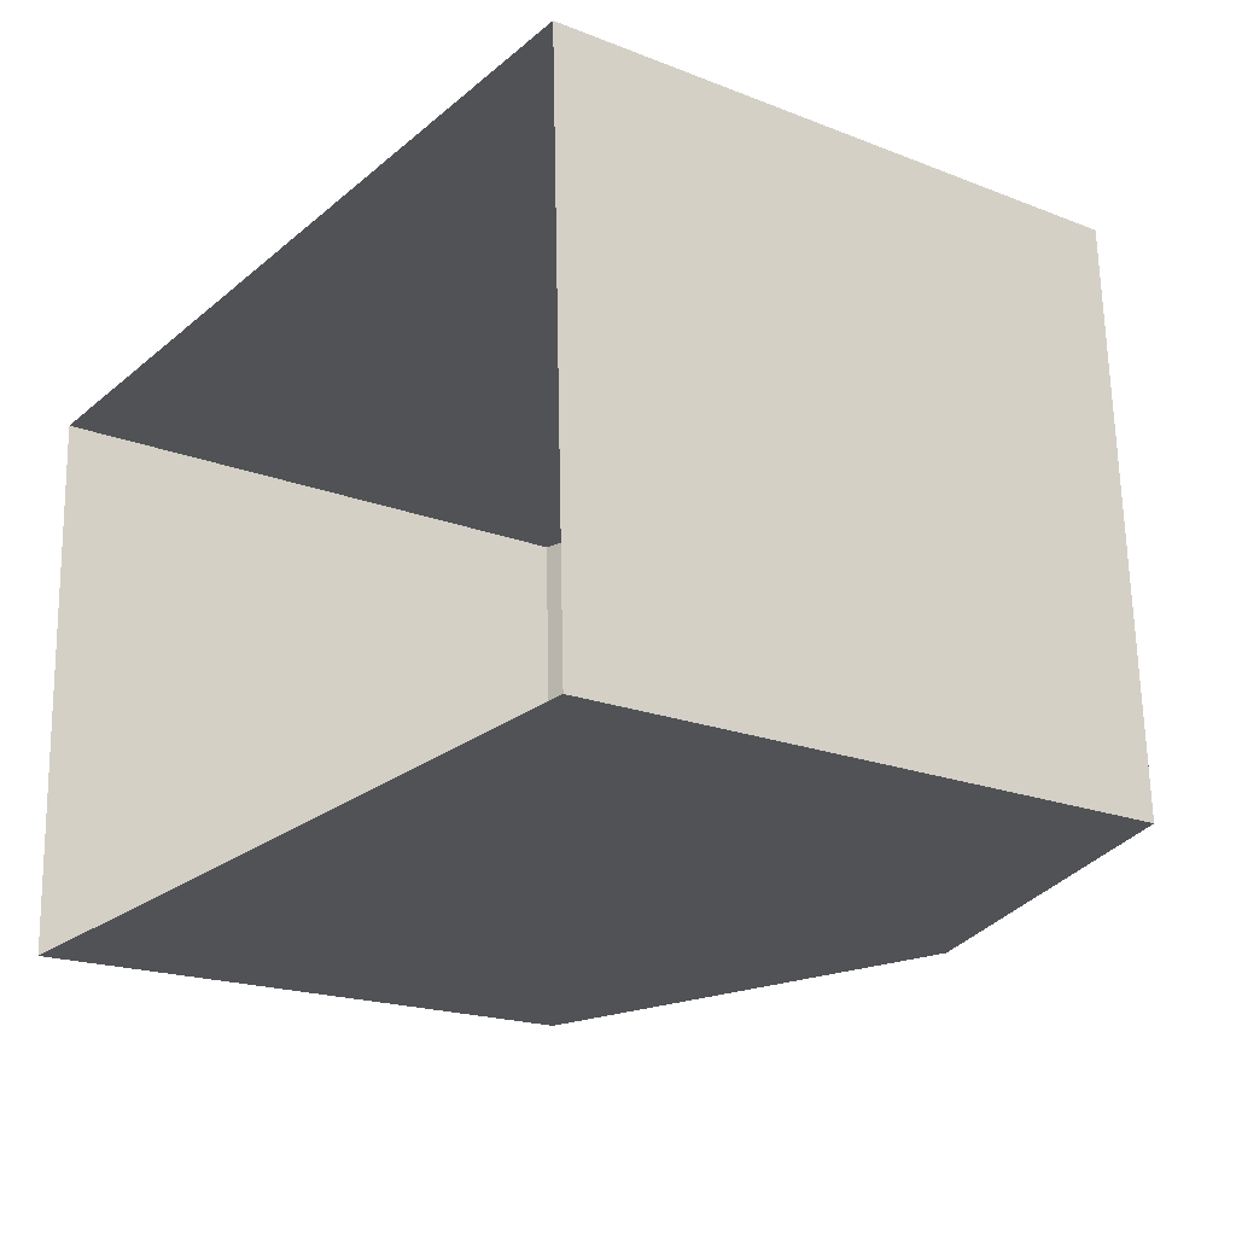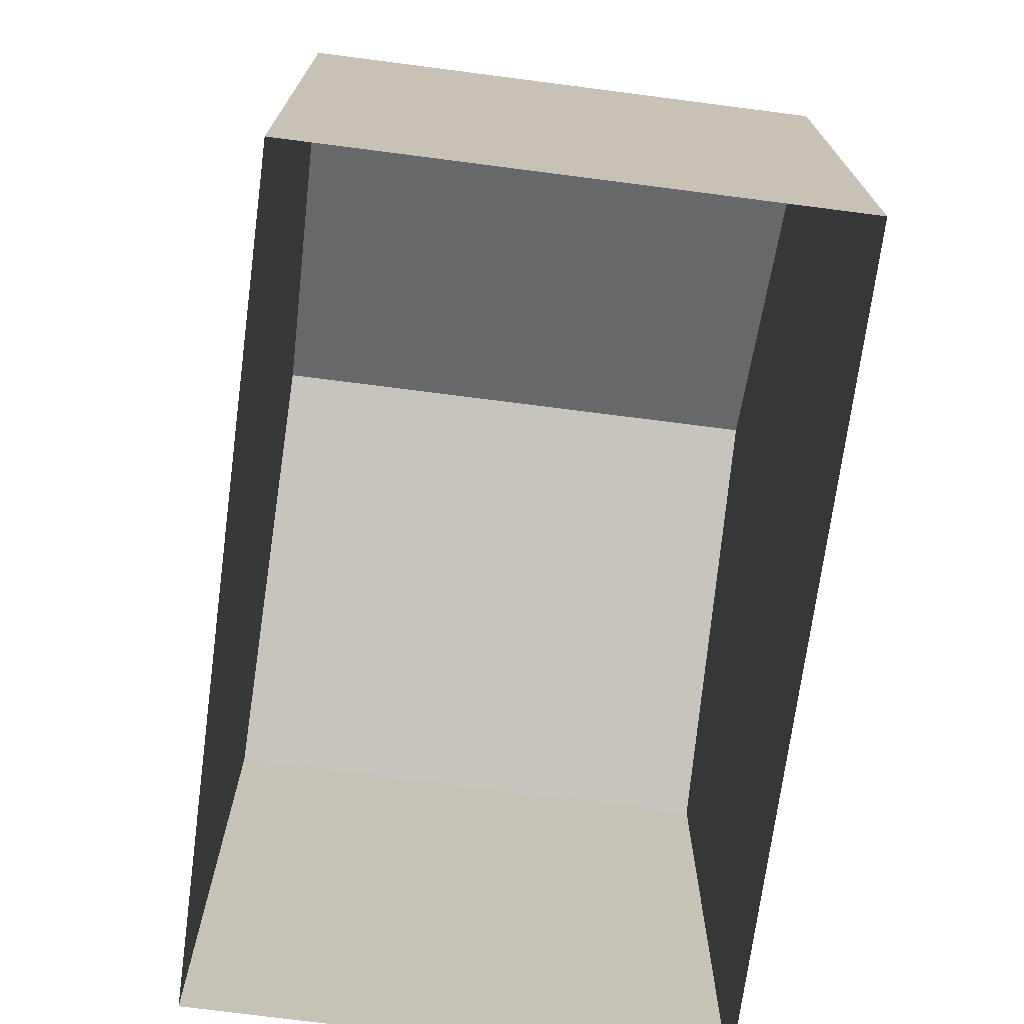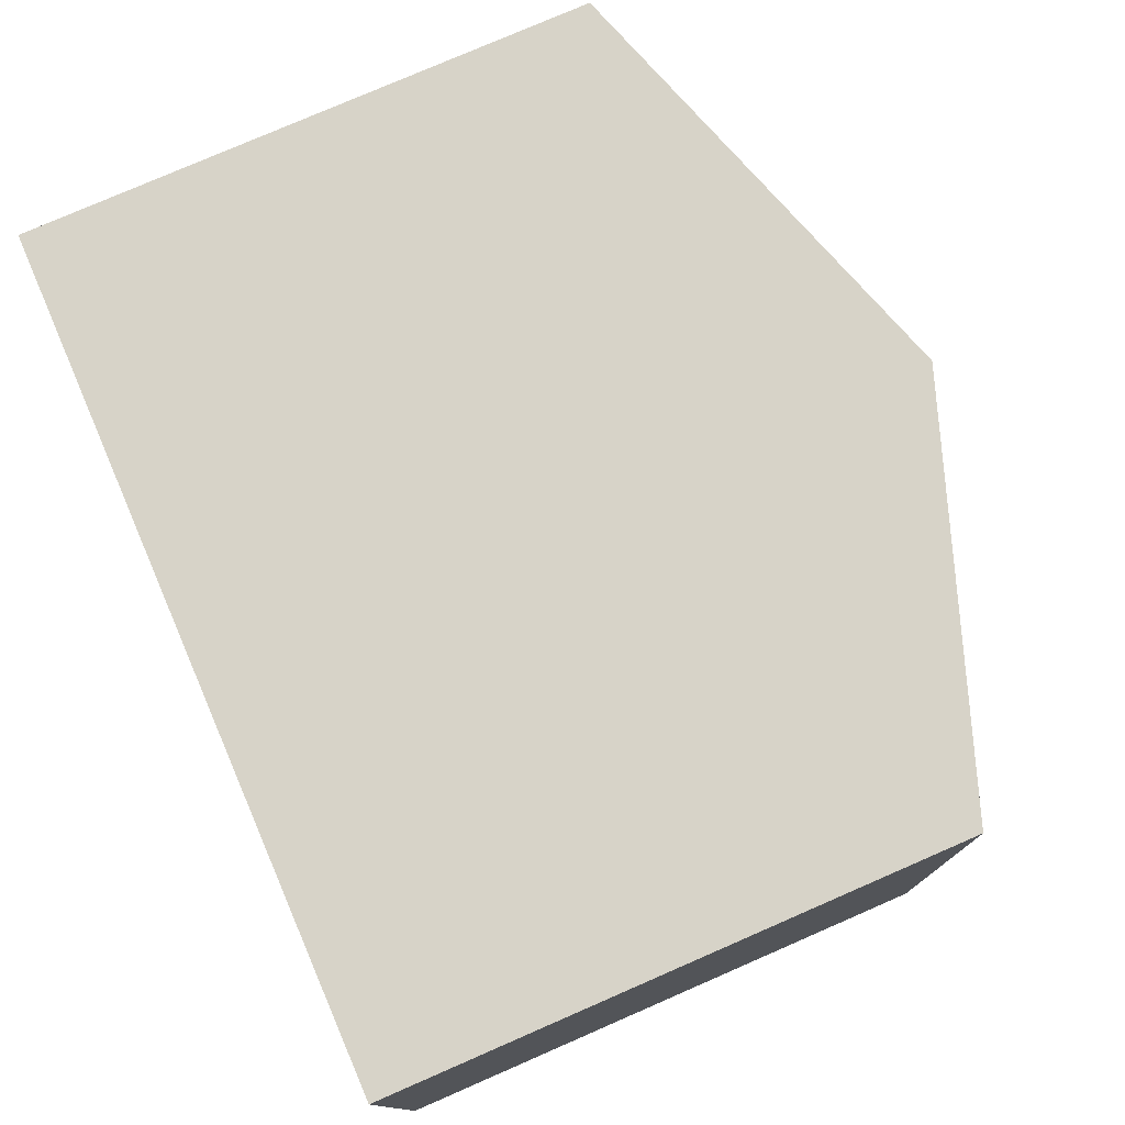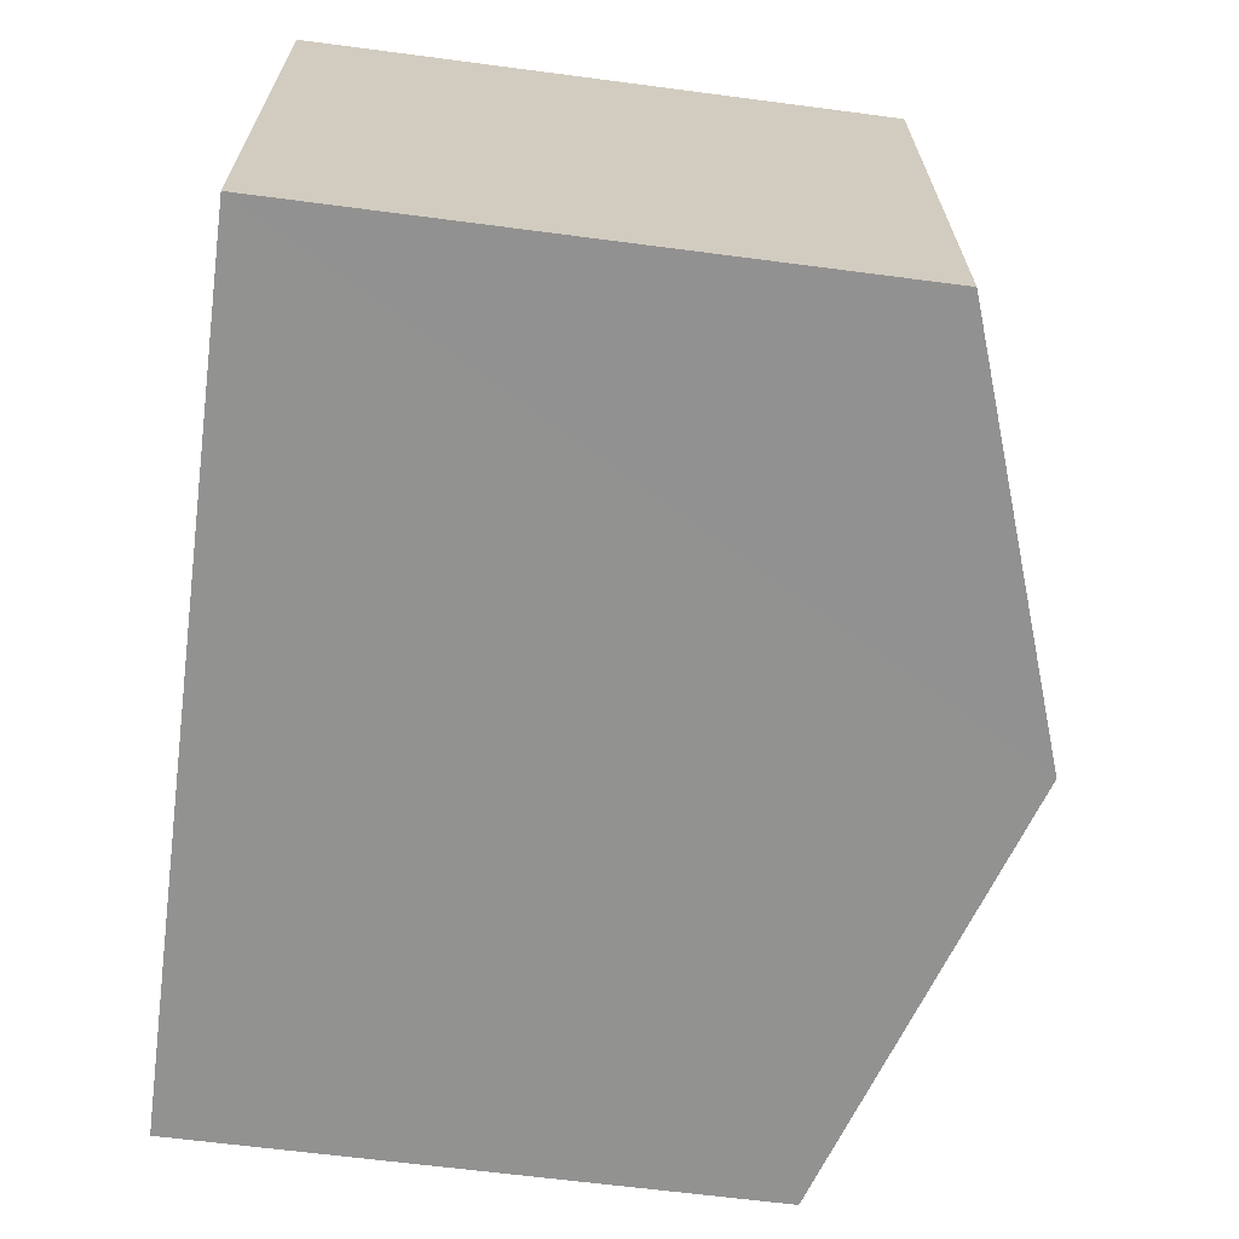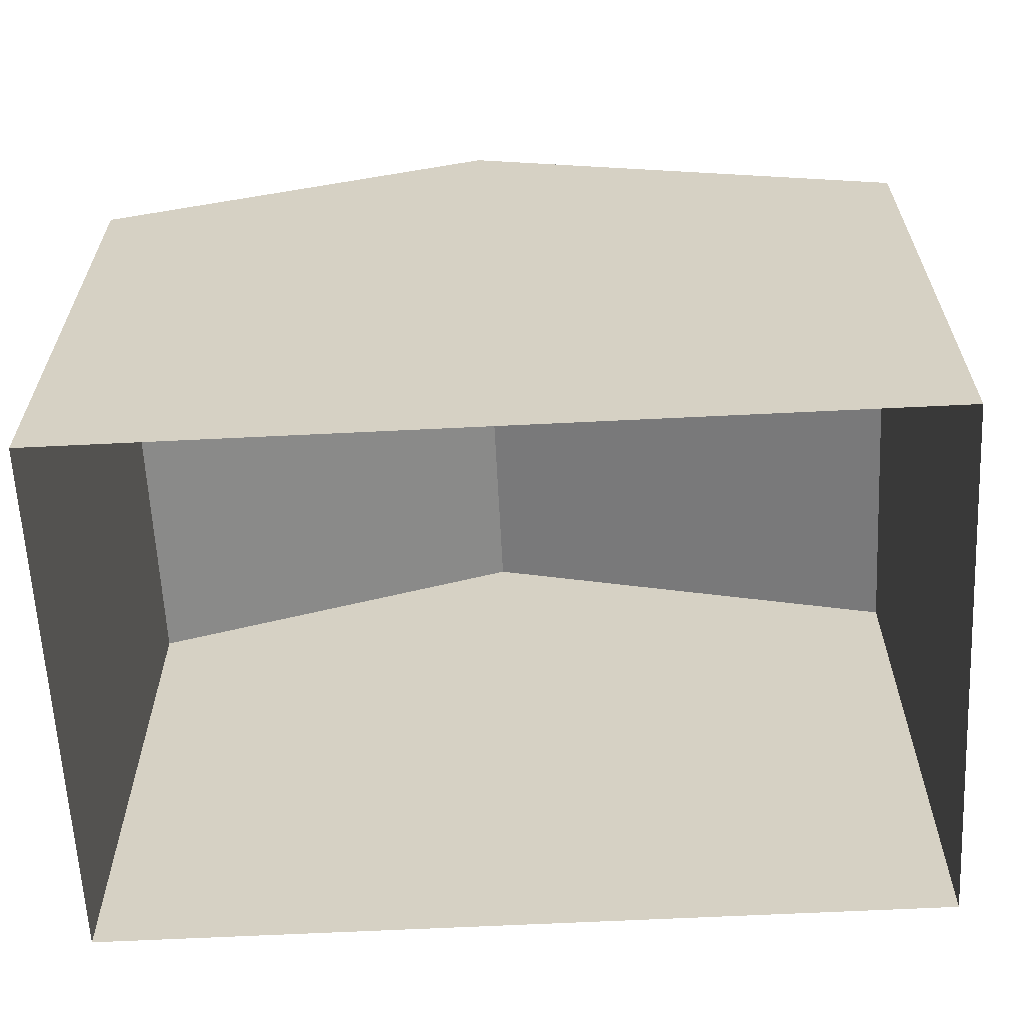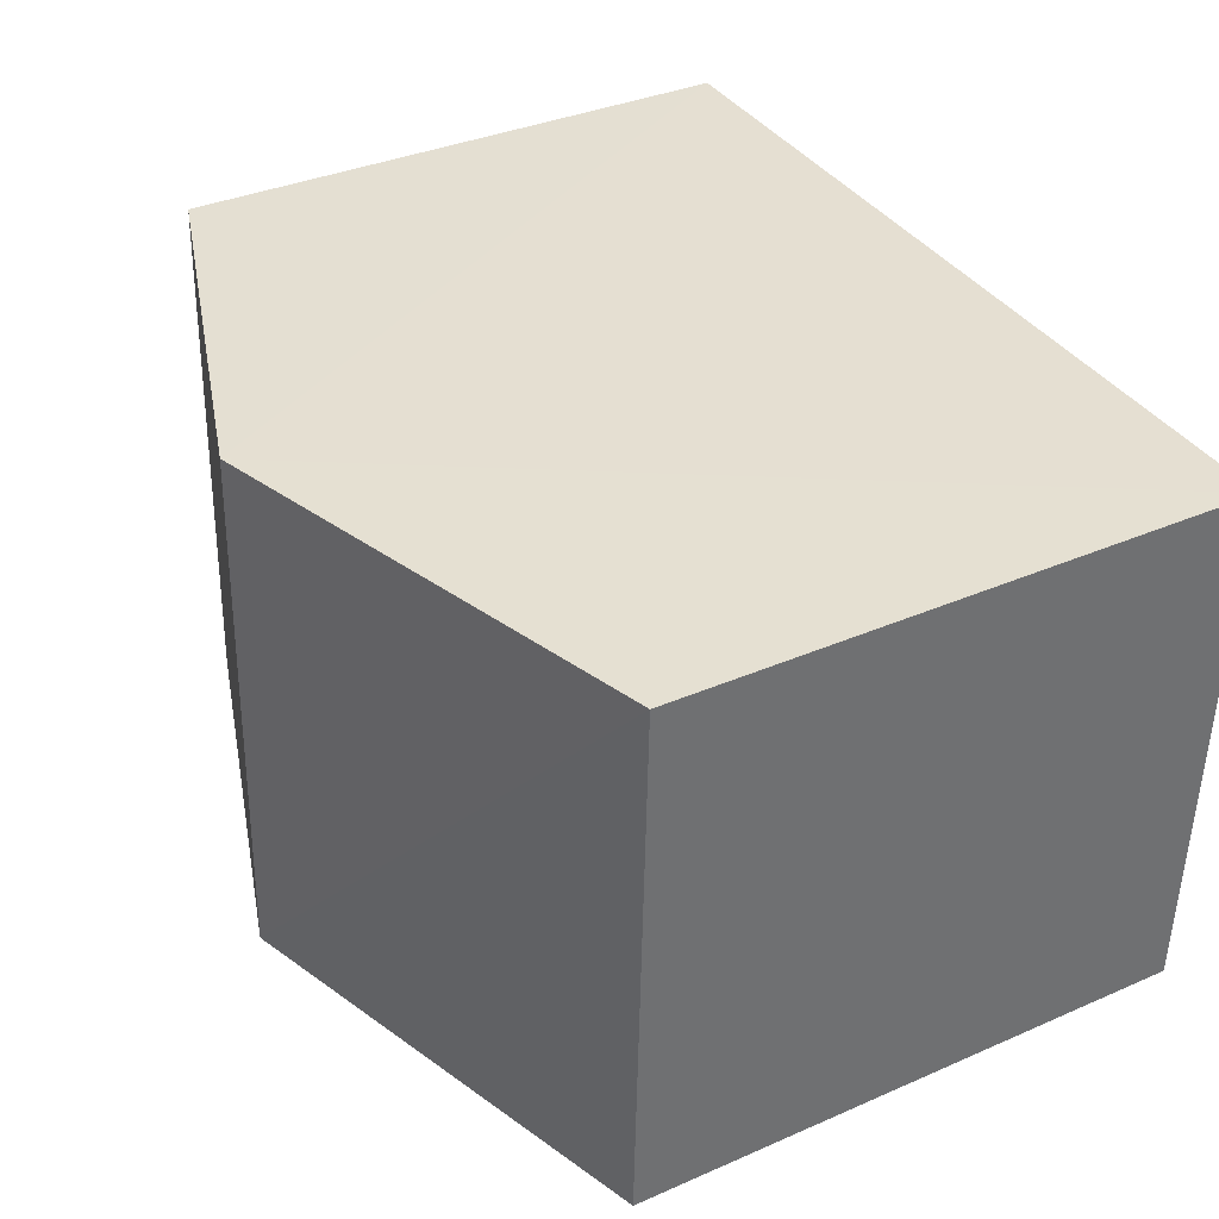
<metadata>
{"format":"obj","ext":"obj","renderer":"f3d","projection":"perspective","resolution":1024,"background":"white","views":[{"elev":-19.6,"azim":-125.8,"up":"+Y"},{"elev":-71.8,"azim":-99.6,"up":"+Z"},{"elev":78.6,"azim":-113.4,"up":"+Y"},{"elev":-64.1,"azim":-97.6,"up":"+Y"},{"elev":-62.6,"azim":0.8,"up":"+Z"},{"elev":35.2,"azim":59.9,"up":"+Y"}]}
</metadata>
<code>
v -3.729e+05 -1.04e+05 28.69
v -3.729e+05 -1.04e+05 28.69
v -3.729e+05 -1.04e+05 28.69
v -3.729e+05 -1.04e+05 28.69
v -3.729e+05 -1.04e+05 37.56
v -3.729e+05 -1.04e+05 35.79
v -3.729e+05 -1.04e+05 37.56
v -3.729e+05 -1.04e+05 35.79
v -3.729e+05 -1.04e+05 35.79
v -3.729e+05 -1.04e+05 35.79
f 1 2 3
f 1 4 2
f 5 6 7
f 5 8 6
f 7 9 5
f 7 10 9
f 9 3 2
f 9 10 3
f 8 4 1
f 6 8 1
f 9 2 5
f 2 4 5
f 4 8 5
f 6 1 7
f 1 3 7
f 3 10 7

</code>
